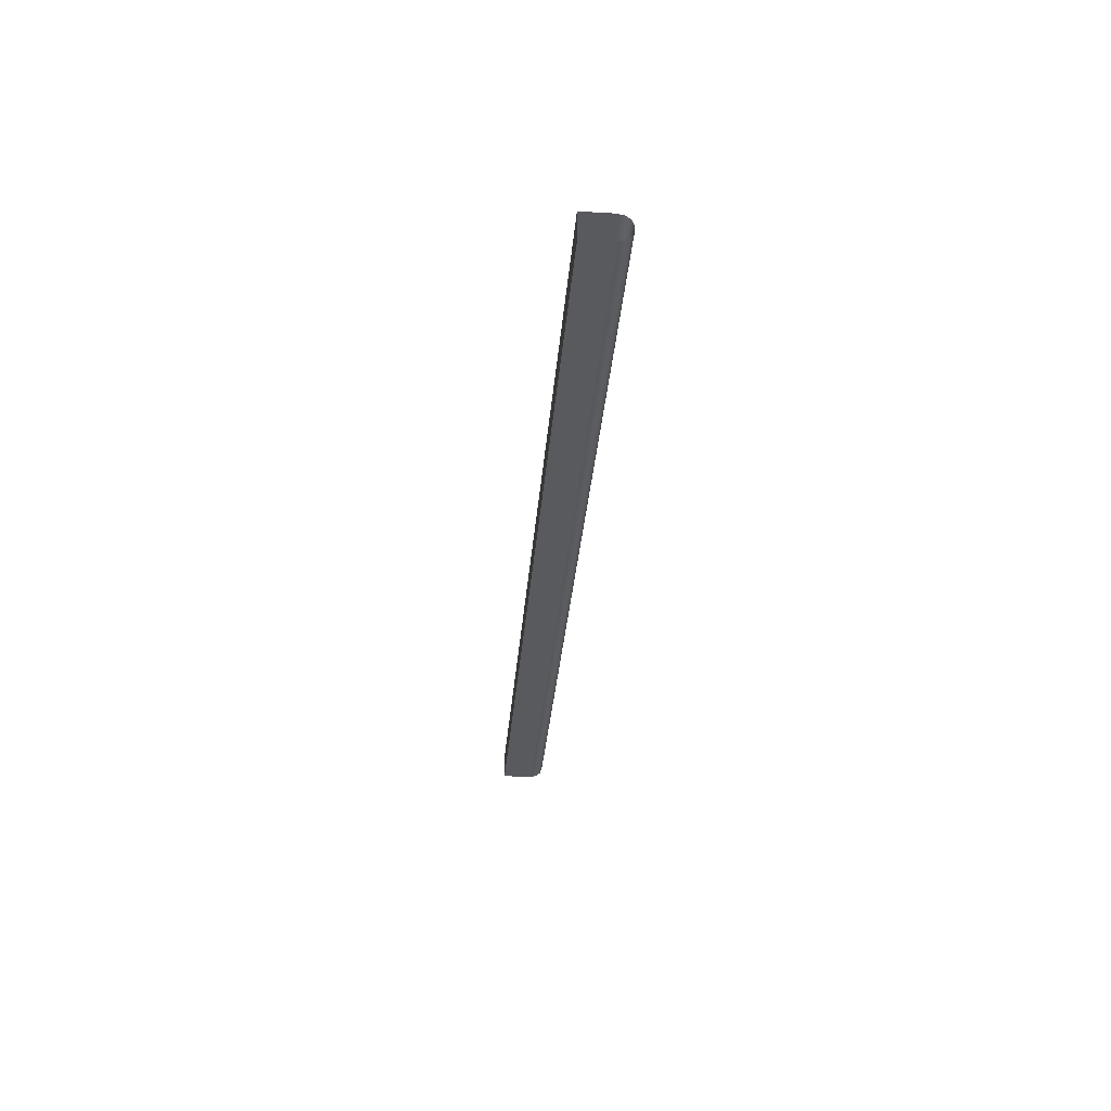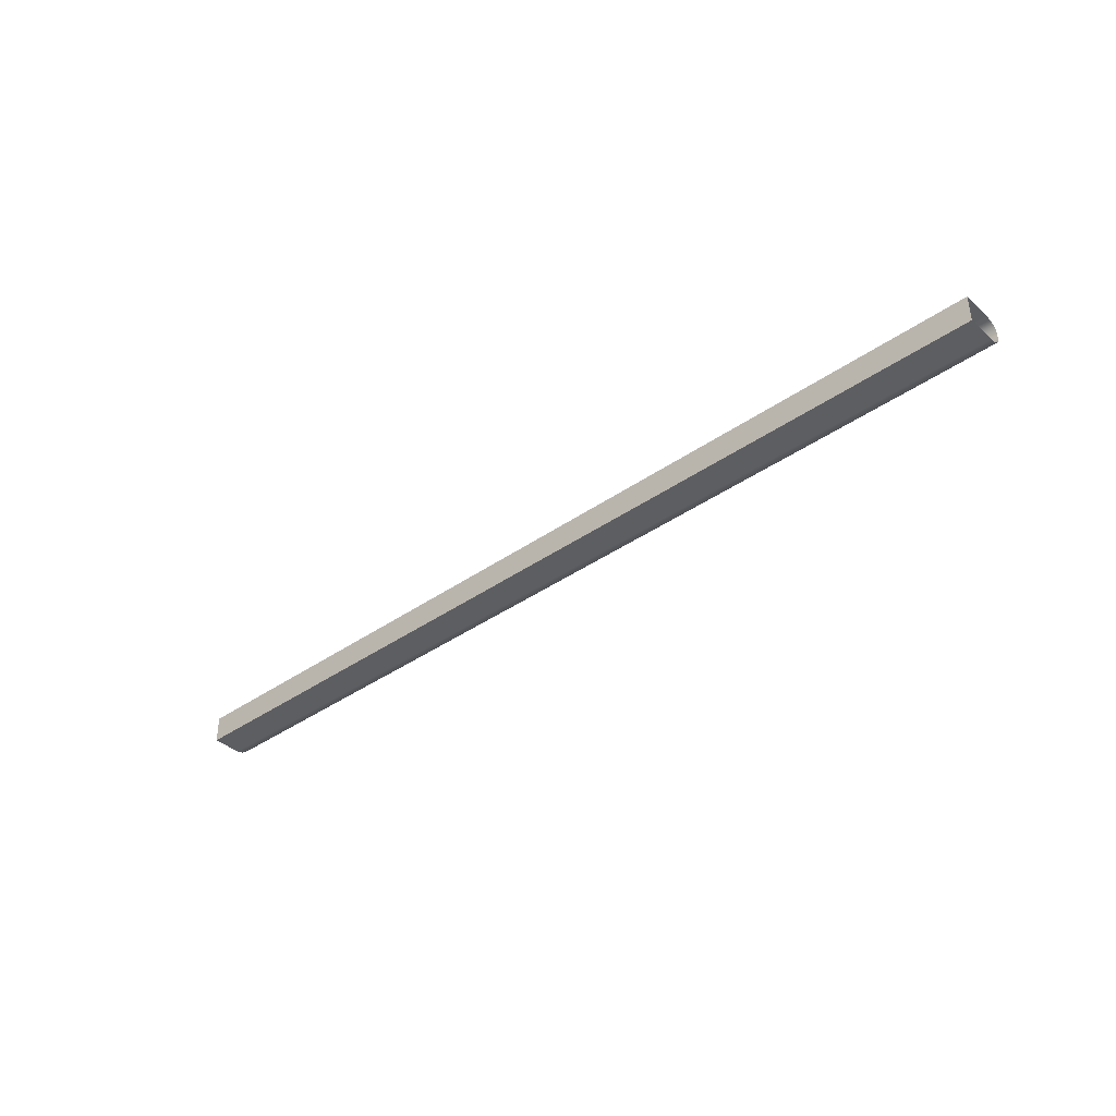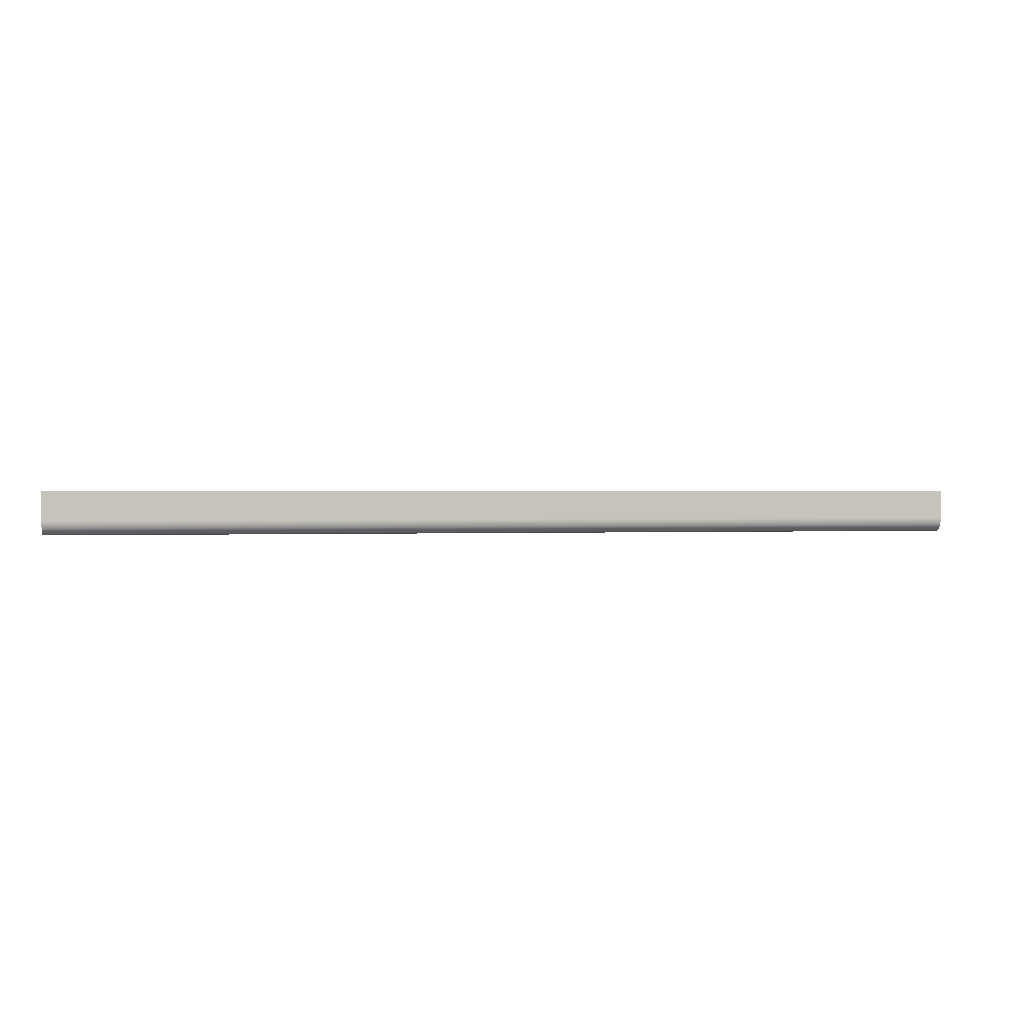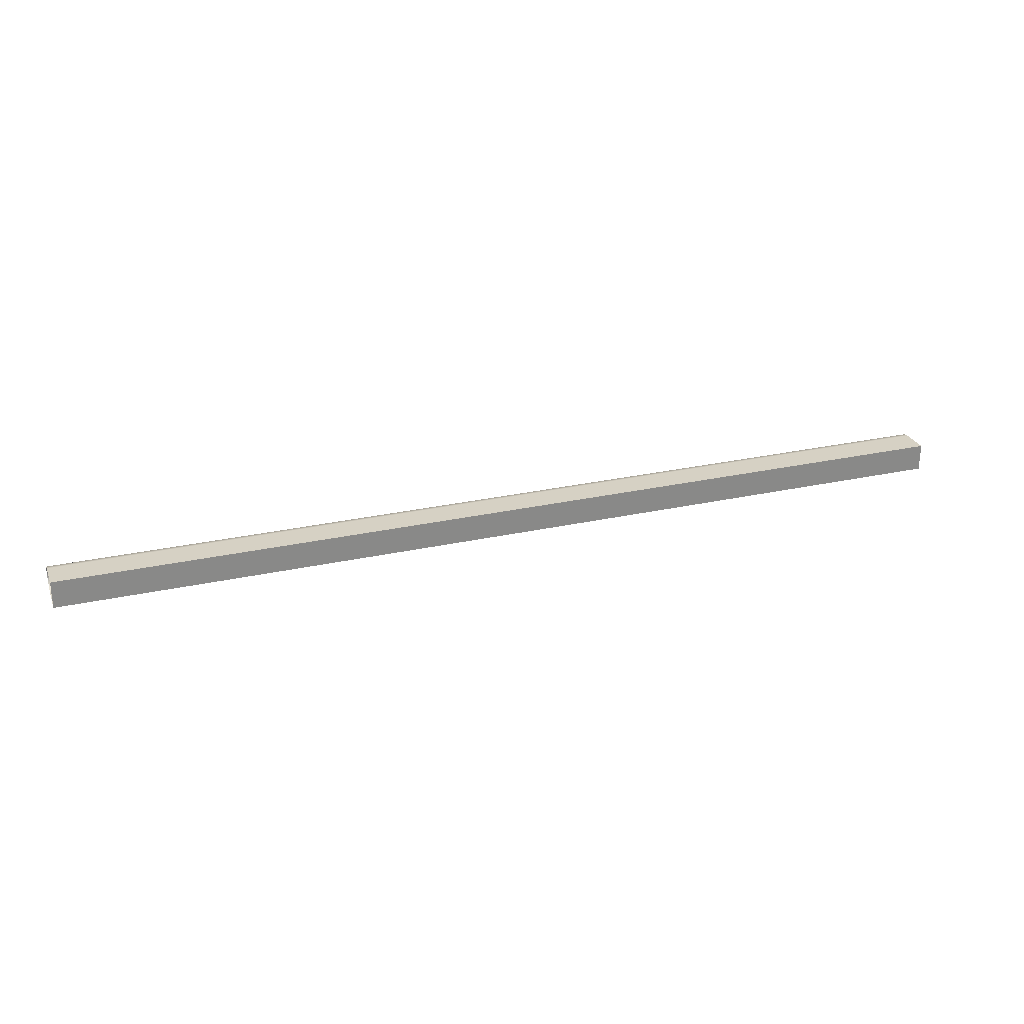
<metadata>
{"format":"obj","ext":"obj","renderer":"f3d","projection":"perspective","resolution":1024,"background":"white","views":[{"elev":-31.6,"azim":85.4,"up":"+Y"},{"elev":-38.4,"azim":41.7,"up":"+Y"},{"elev":0.8,"azim":168.4,"up":"+Z"},{"elev":27.0,"azim":-19.1,"up":"+Y"}]}
</metadata>
<code>
g ENV_S06_Scaffolding_Diagonal_MO
v -13.33 0.3916 0.6138
v 13.33 0.3916 0.6138
v 13.33 -0.3916 0.6138
v -13.33 -0.3916 0.6138
v -13.33 -0.3916 0.6138
v 13.33 -0.3916 0.6138
v 13.33 -0.3916 -0.2138
v -13.33 -0.3916 -0.2138
v 13.33 -0.3497 -0.414
v -13.33 -0.3497 -0.414
v 13.33 -0.235 -0.5605
v -13.33 -0.235 -0.5605
v 13.33 -0.07833 -0.6138
v -13.33 -0.07833 -0.6138
v -13.33 0.07833 -0.6138
v 13.33 0.07833 -0.6138
v 13.33 0.235 -0.5605
v -13.33 0.235 -0.5605
v 13.33 0.3497 -0.414
v -13.33 0.3497 -0.414
v 13.33 0.3916 -0.2138
v -13.33 0.3916 -0.2138
v -13.33 0.3916 0.6138
v 13.33 0.3916 0.6138
g ENV_S06_Scaffolding_Diagonal_MO_0
f 3 2 1
f 4 3 1
f 7 6 5
f 8 7 5
f 9 7 8
f 10 9 8
f 11 9 10
f 12 11 10
f 13 11 12
f 14 13 12
f 13 14 15
f 16 13 15
f 17 16 15
f 18 17 15
f 19 17 18
f 20 19 18
f 21 19 20
f 22 21 20
f 21 22 23
f 24 21 23

</code>
